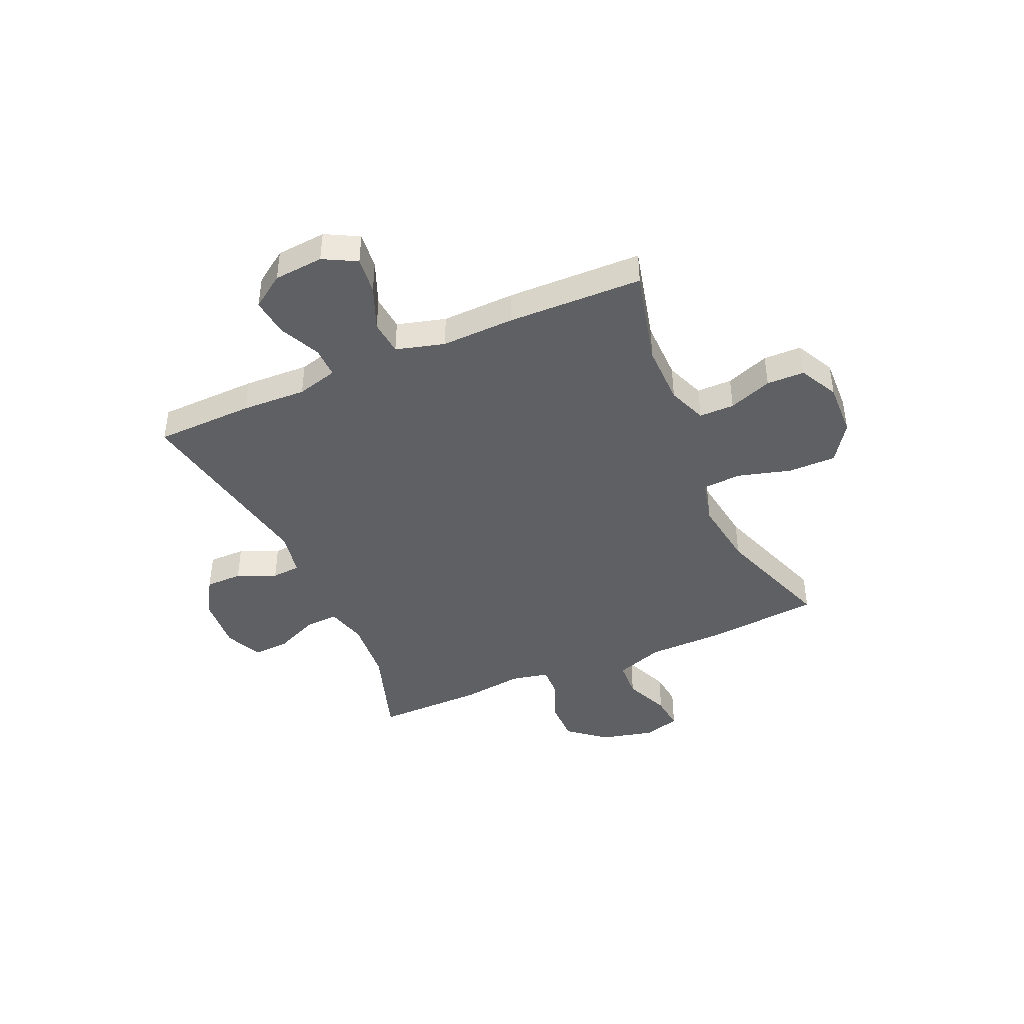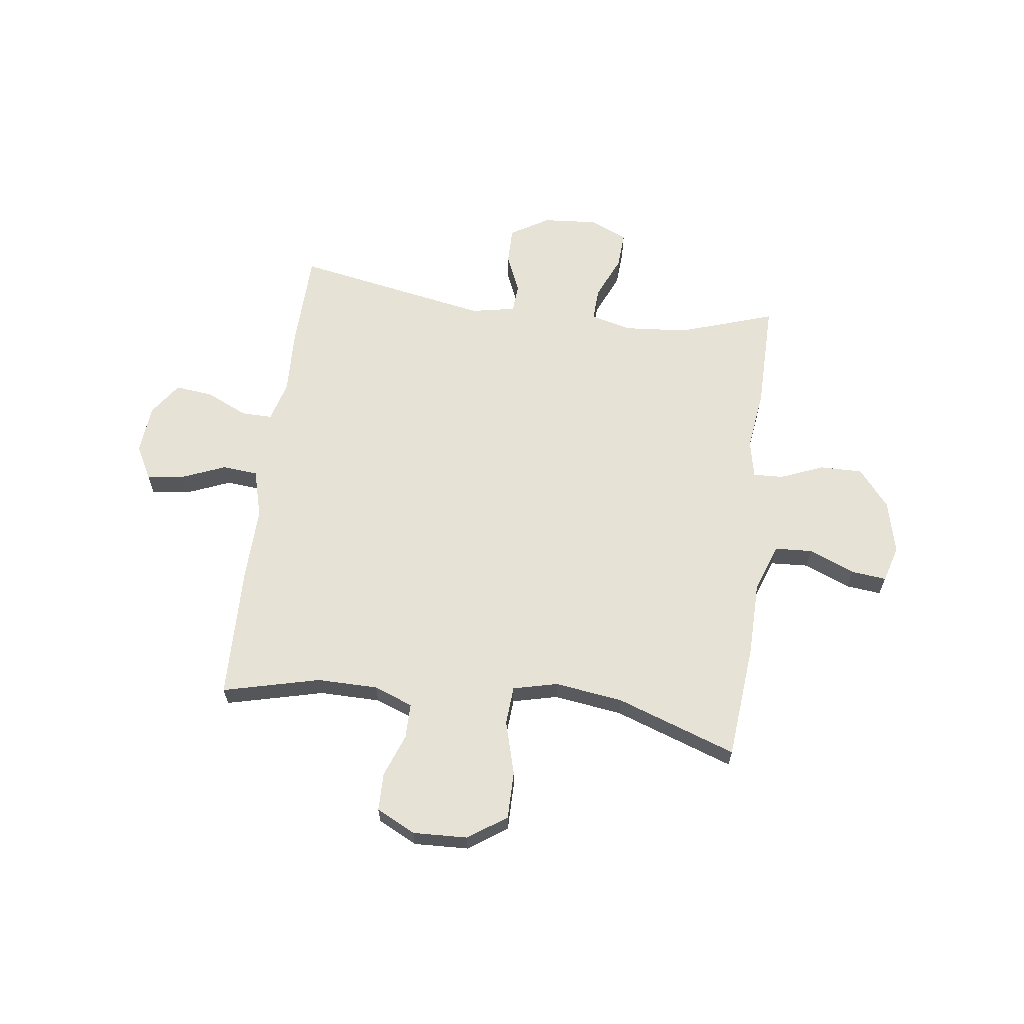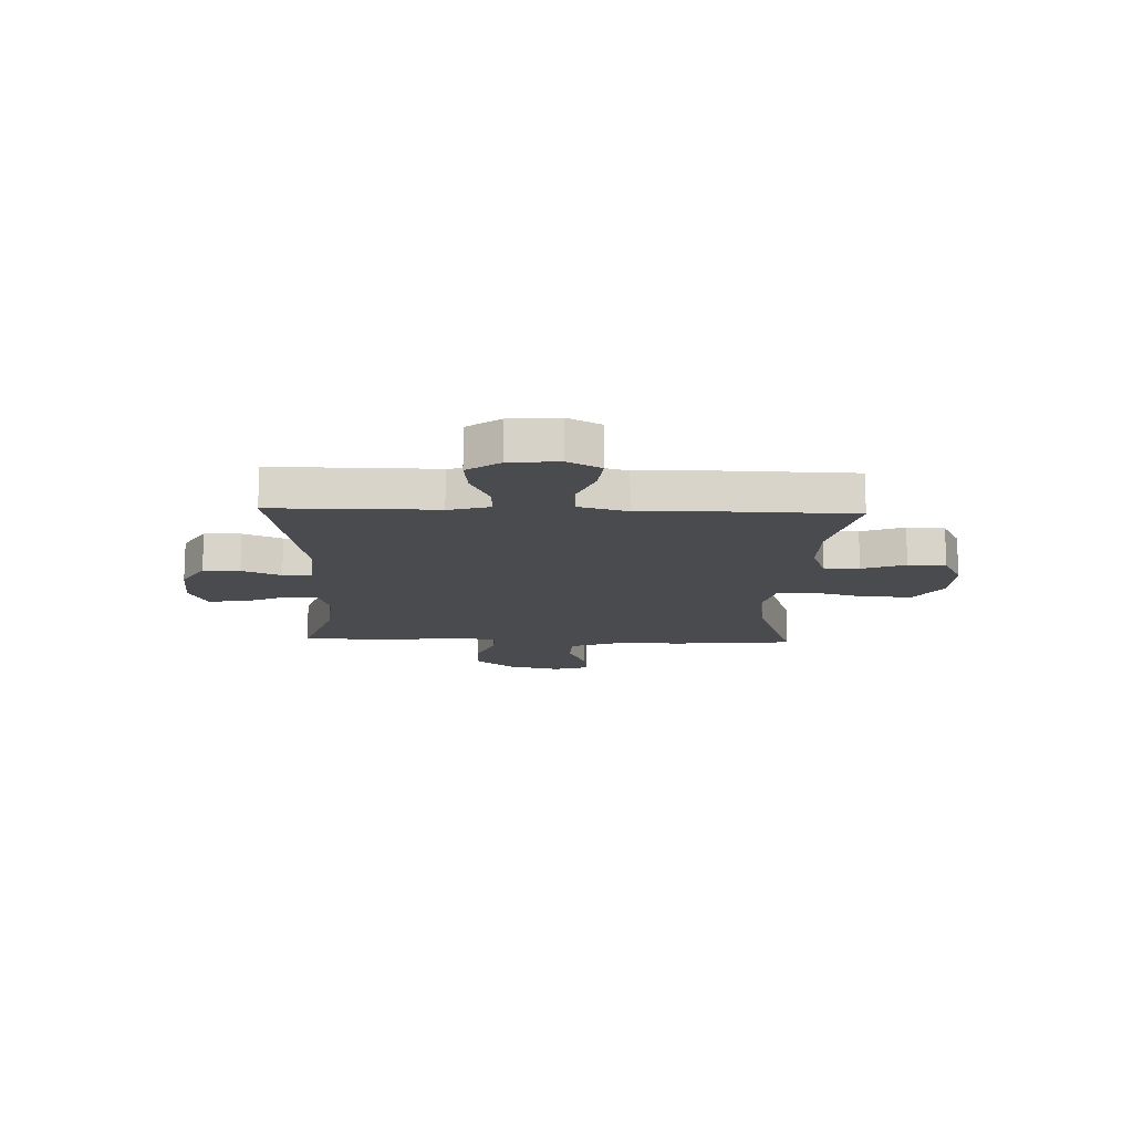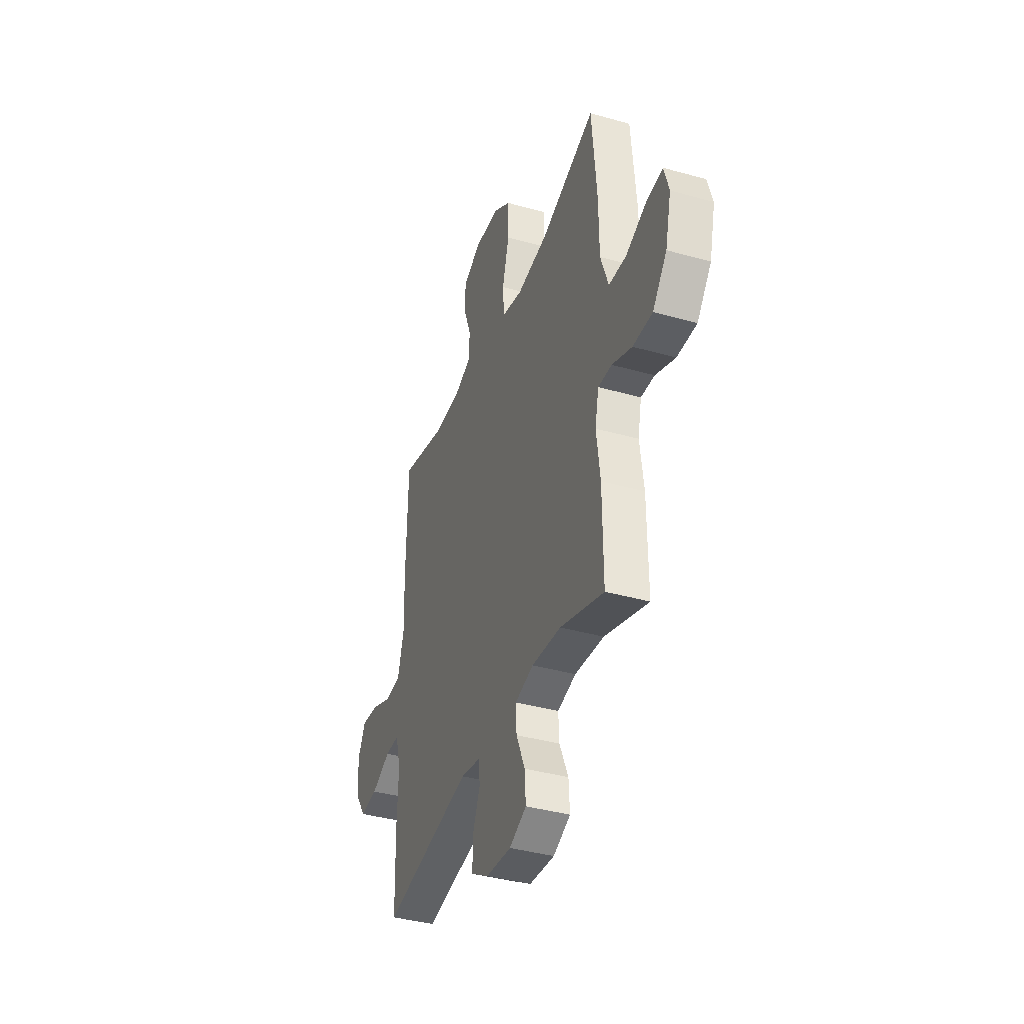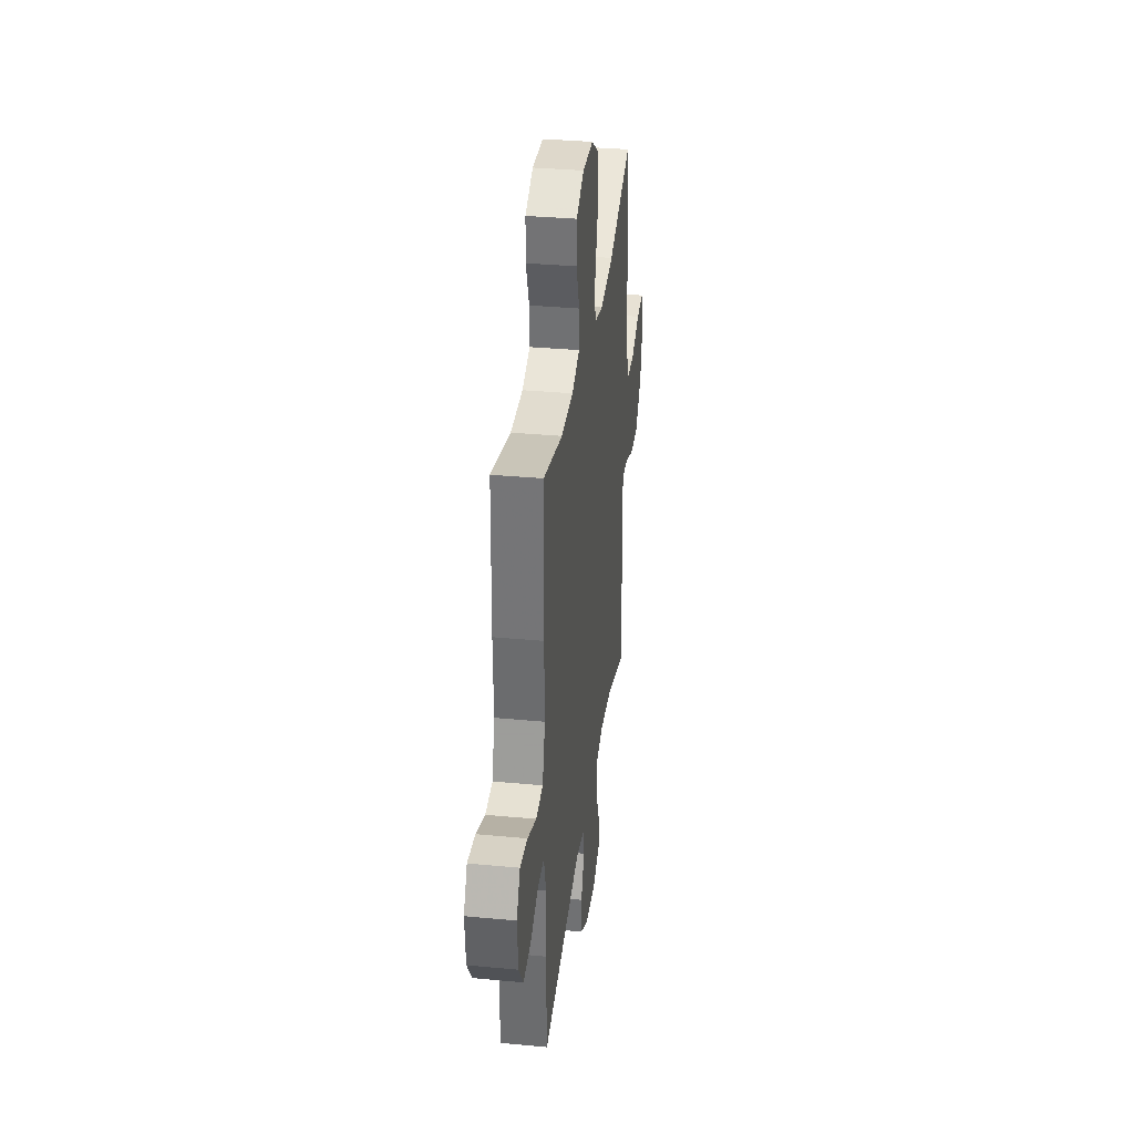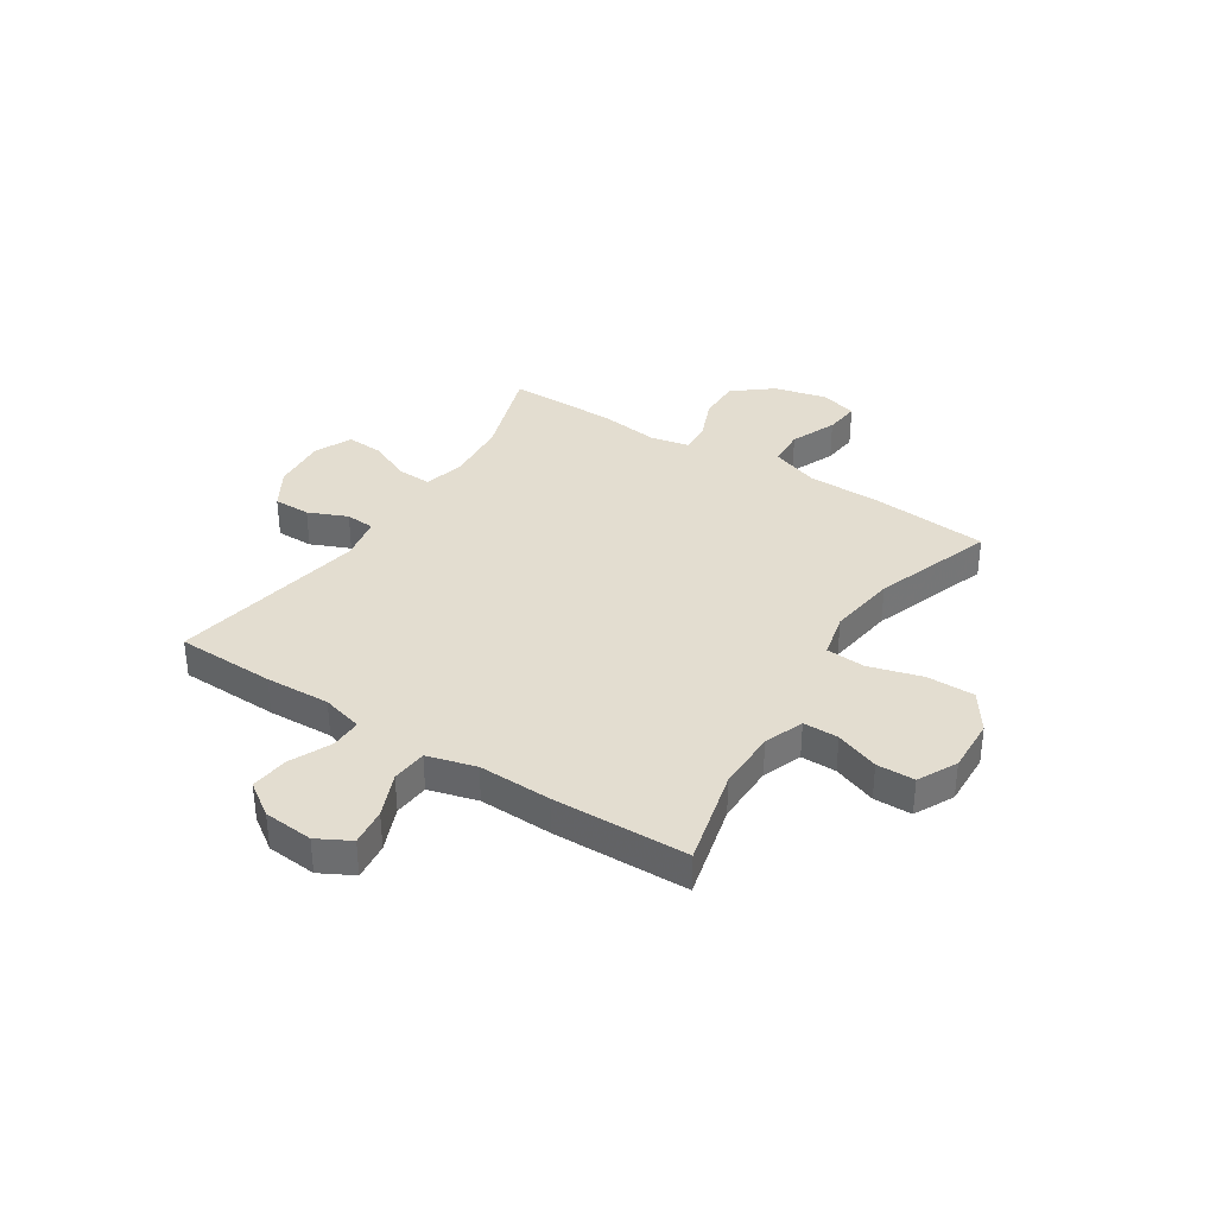
<metadata>
{"format":"obj","ext":"obj","renderer":"f3d","projection":"perspective","resolution":1024,"background":"white","views":[{"elev":-42.6,"azim":-66.2,"up":"+Y"},{"elev":63.4,"azim":7.4,"up":"+Y"},{"elev":-14.2,"azim":-91.9,"up":"+Y"},{"elev":-38.5,"azim":70.4,"up":"+Z"},{"elev":33.8,"azim":-82.7,"up":"+Z"},{"elev":35.6,"azim":-57.3,"up":"+Y"}]}
</metadata>
<code>
v -0.5 0.07 0.5
v -0.318 0.07 0.455
v -0.204 0.07 0.456
v -0.131 0.07 0.484
v -0.131 0.07 0.55
v -0.161 0.07 0.631
v -0.16 0.07 0.702
v -0.087 0.07 0.739
v 0.015 0.07 0.735
v 0.087 0.07 0.686
v 0.087 0.07 0.596
v 0.059 0.07 0.496
v 0.064 0.07 0.423
v 0.148 0.07 0.403
v 0.276 0.07 0.421
v 0.5 0.07 0.5
v 0.52 0.07 0.281
v 0.522 0.07 0.143
v 0.554 0.07 0.053
v 0.625 0.07 0.049
v 0.711 0.07 0.085
v 0.777 0.07 0.092
v 0.797 0.07 0.024
v 0.773 0.07 -0.076
v 0.715 0.07 -0.147
v 0.635 0.07 -0.146
v 0.554 0.07 -0.113
v 0.498 0.07 -0.111
v 0.483 0.07 -0.182
v 0.498 0.07 -0.296
v 0.5 0.07 -0.5
v 0.321 0.07 -0.441
v 0.201 0.07 -0.431
v 0.125 0.07 -0.451
v 0.128 0.07 -0.513
v 0.164 0.07 -0.595
v 0.168 0.07 -0.663
v 0.098 0.07 -0.695
v -0.005 0.07 -0.687
v -0.077 0.07 -0.644
v -0.077 0.07 -0.575
v -0.046 0.07 -0.502
v -0.05 0.07 -0.448
v -0.133 0.07 -0.432
v -0.5 0.07 -0.5
v -0.505 0.07 -0.315
v -0.5 0.07 -0.194
v -0.521 0.07 -0.117
v -0.579 0.07 -0.118
v -0.657 0.07 -0.154
v -0.728 0.07 -0.162
v -0.771 0.07 -0.1
v -0.779 0.07 -0.007
v -0.746 0.07 0.055
v -0.676 0.07 0.047
v -0.593 0.07 0.013
v -0.527 0.07 0.019
v -0.502 0.07 0.11
v -0.506 0.07 0.248
v -0.5 0 0.5
v -0.318 0 0.455
v -0.204 0 0.456
v -0.131 0 0.484
v -0.131 0 0.55
v -0.161 0 0.631
v -0.16 0 0.702
v -0.087 0 0.739
v 0.015 0 0.735
v 0.087 0 0.686
v 0.087 0 0.596
v 0.059 0 0.496
v 0.064 0 0.423
v 0.148 0 0.403
v 0.276 0 0.421
v 0.5 0 0.5
v 0.52 0 0.281
v 0.522 0 0.143
v 0.554 0 0.053
v 0.625 0 0.049
v 0.711 0 0.085
v 0.777 0 0.092
v 0.797 0 0.024
v 0.773 0 -0.076
v 0.715 0 -0.147
v 0.635 0 -0.146
v 0.554 0 -0.113
v 0.498 0 -0.111
v 0.483 0 -0.182
v 0.498 0 -0.296
v 0.5 0 -0.5
v 0.321 0 -0.441
v 0.201 0 -0.431
v 0.125 0 -0.451
v 0.128 0 -0.513
v 0.164 0 -0.595
v 0.168 0 -0.663
v 0.098 0 -0.695
v -0.005 0 -0.687
v -0.077 0 -0.644
v -0.077 0 -0.575
v -0.046 0 -0.502
v -0.05 0 -0.448
v -0.133 0 -0.432
v -0.5 0 -0.5
v -0.505 0 -0.315
v -0.5 0 -0.194
v -0.521 0 -0.117
v -0.579 0 -0.118
v -0.657 0 -0.154
v -0.728 0 -0.162
v -0.771 0 -0.1
v -0.779 0 -0.007
v -0.746 0 0.055
v -0.676 0 0.047
v -0.593 0 0.013
v -0.527 0 0.019
v -0.502 0 0.11
v -0.506 0 0.248
f 58 59 1 2
f 57 58 2 3
f 54 55 56
f 53 54 56
f 52 53 56
f 51 52 56
f 50 51 56
f 49 50 56
f 48 49 56 57
f 57 3 4
f 48 57 4
f 47 48 4
f 46 47 4
f 45 46 4
f 44 45 4
f 40 41 42
f 39 40 42
f 38 39 42
f 37 38 42
f 36 37 42
f 35 36 42
f 34 35 42 43
f 43 44 4
f 34 43 4
f 33 34 4
f 29 30 31 32
f 33 4 5
f 32 33 5
f 29 32 5
f 28 29 5
f 25 26 27
f 24 25 27
f 23 24 27
f 22 23 27
f 21 22 27
f 20 21 27
f 19 20 27 28
f 15 16 17 18
f 18 19 28
f 15 18 28
f 14 15 28
f 10 11 12
f 9 10 12
f 8 9 12
f 7 8 12
f 6 7 12
f 5 6 12
f 5 12 13
f 28 5 13
f 13 14 28
f 61 60 118 117
f 62 61 117 116
f 115 114 113
f 115 113 112
f 115 112 111
f 115 111 110
f 115 110 109
f 115 109 108
f 116 115 108 107
f 63 62 116
f 63 116 107
f 63 107 106
f 63 106 105
f 63 105 104
f 63 104 103
f 101 100 99
f 101 99 98
f 101 98 97
f 101 97 96
f 101 96 95
f 101 95 94
f 102 101 94 93
f 63 103 102
f 63 102 93
f 63 93 92
f 91 90 89 88
f 64 63 92
f 64 92 91
f 64 91 88
f 64 88 87
f 86 85 84
f 86 84 83
f 86 83 82
f 86 82 81
f 86 81 80
f 86 80 79
f 87 86 79 78
f 77 76 75 74
f 87 78 77
f 87 77 74
f 87 74 73
f 71 70 69
f 71 69 68
f 71 68 67
f 71 67 66
f 71 66 65
f 71 65 64
f 72 71 64
f 72 64 87
f 87 73 72
f 1 60 61 2
f 2 61 62 3
f 3 62 63 4
f 4 63 64 5
f 5 64 65 6
f 6 65 66 7
f 7 66 67 8
f 8 67 68 9
f 9 68 69 10
f 10 69 70 11
f 11 70 71 12
f 12 71 72 13
f 13 72 73 14
f 14 73 74 15
f 15 74 75 16
f 16 75 76 17
f 17 76 77 18
f 18 77 78 19
f 19 78 79 20
f 20 79 80 21
f 21 80 81 22
f 22 81 82 23
f 23 82 83 24
f 24 83 84 25
f 25 84 85 26
f 26 85 86 27
f 27 86 87 28
f 28 87 88 29
f 29 88 89 30
f 30 89 90 31
f 31 90 91 32
f 32 91 92 33
f 33 92 93 34
f 34 93 94 35
f 35 94 95 36
f 36 95 96 37
f 37 96 97 38
f 38 97 98 39
f 39 98 99 40
f 40 99 100 41
f 41 100 101 42
f 42 101 102 43
f 43 102 103 44
f 44 103 104 45
f 45 104 105 46
f 46 105 106 47
f 47 106 107 48
f 48 107 108 49
f 49 108 109 50
f 50 109 110 51
f 51 110 111 52
f 52 111 112 53
f 53 112 113 54
f 54 113 114 55
f 55 114 115 56
f 56 115 116 57
f 57 116 117 58
f 58 117 118 59
f 59 118 60 1

</code>
